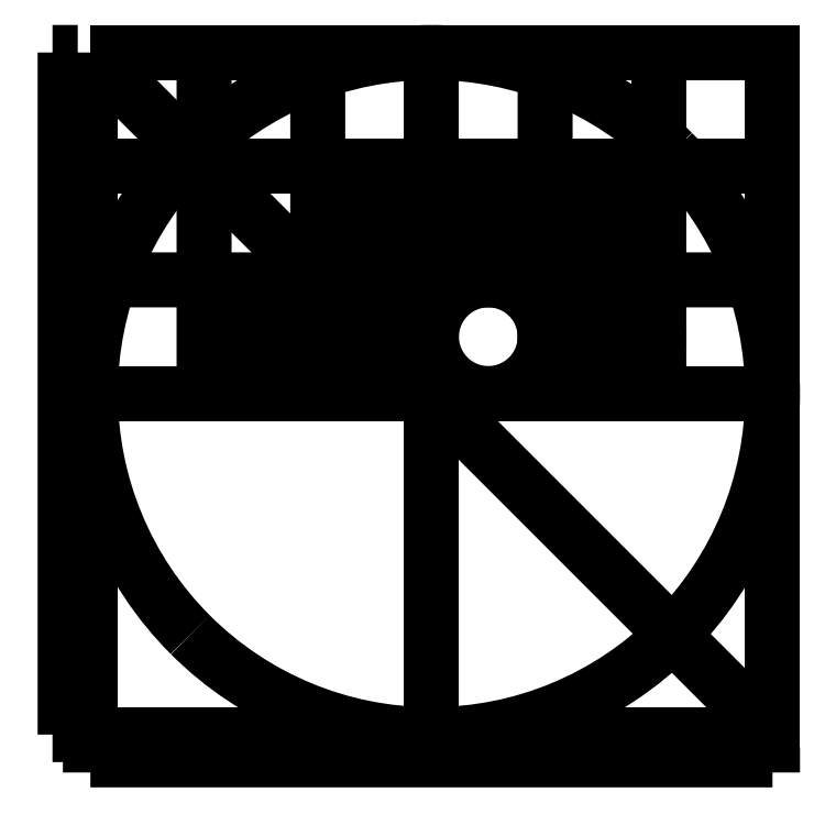
<metadata>
{"format":"dxf","ext":"dxf","renderer":"ezdxf+matplotlib","layout":"modelspace","background":"white","min_lineweight":24,"dpi":150}
</metadata>
<code>
0
SECTION
2
ENTITIES
0
SPLINE
8
Layer_1
70
8
71
3
72
8
73
4
74
0
40
0
40
0
40
0
40
0
40
1
40
1
40
1
40
1
10
177.8
20
101.6
30
0
10
177.8
20
81.39
30
0
10
169.8
20
62.01
30
0
10
155.5
20
47.72
30
0
0
SPLINE
8
Layer_1
70
8
71
3
72
8
73
4
74
0
40
0
40
0
40
0
40
0
40
1
40
1
40
1
40
1
10
155.5
20
47.72
30
0
10
141.2
20
33.43
30
0
10
121.8
20
25.4
30
0
10
101.6
20
25.4
30
0
0
SPLINE
8
Layer_1
70
8
71
3
72
8
73
4
74
0
40
0
40
0
40
0
40
0
40
1
40
1
40
1
40
1
10
101.6
20
25.4
30
0
10
81.39
20
25.4
30
0
10
62.01
20
33.43
30
0
10
47.72
20
47.72
30
0
0
SPLINE
8
Layer_1
70
8
71
3
72
8
73
4
74
0
40
0
40
0
40
0
40
0
40
1
40
1
40
1
40
1
10
47.72
20
47.72
30
0
10
33.43
20
62.01
30
0
10
25.4
20
81.39
30
0
10
25.4
20
101.6
30
0
0
SPLINE
8
Layer_1
70
8
71
3
72
8
73
4
74
0
40
0
40
0
40
0
40
0
40
1
40
1
40
1
40
1
10
25.4
20
101.6
30
0
10
25.4
20
121.8
30
0
10
33.43
20
141.2
30
0
10
47.72
20
155.5
30
0
0
SPLINE
8
Layer_1
70
8
71
3
72
8
73
4
74
0
40
0
40
0
40
0
40
0
40
1
40
1
40
1
40
1
10
47.72
20
155.5
30
0
10
62.01
20
169.8
30
0
10
81.39
20
177.8
30
0
10
101.6
20
177.8
30
0
0
SPLINE
8
Layer_1
70
8
71
3
72
8
73
4
74
0
40
0
40
0
40
0
40
0
40
1
40
1
40
1
40
1
10
101.6
20
177.8
30
0
10
121.8
20
177.8
30
0
10
141.2
20
169.8
30
0
10
155.5
20
155.5
30
0
0
SPLINE
8
Layer_1
70
8
71
3
72
8
73
4
74
0
40
0
40
0
40
0
40
0
40
1
40
1
40
1
40
1
10
155.5
20
155.5
30
0
10
169.8
20
141.2
30
0
10
177.8
20
121.8
30
0
10
177.8
20
101.6
30
0
0
LWPOLYLINE
8
Layer_1
90
2
70
1
10
177.8
20
101.6
30
0
10
177.8
20
101.6
30
0
0
SPLINE
8
Layer_1
70
8
71
3
72
8
73
4
74
0
40
0
40
0
40
0
40
0
40
1
40
1
40
1
40
1
10
16.93
20
177.8
30
0
10
22.58
20
177.8
30
0
10
22.58
20
177.8
30
0
10
22.58
20
177.8
30
0
0
SPLINE
8
Layer_1
70
8
71
3
72
8
73
4
74
0
40
0
40
0
40
0
40
0
40
1
40
1
40
1
40
1
10
16.93
20
25.4
30
0
10
22.58
20
25.4
30
0
10
22.58
20
25.4
30
0
10
22.58
20
25.4
30
0
0
SPLINE
8
Layer_1
70
8
71
3
72
8
73
4
74
0
40
0
40
0
40
0
40
0
40
1
40
1
40
1
40
1
10
19.76
20
25.4
30
0
10
19.76
20
177.8
30
0
10
19.76
20
177.8
30
0
10
19.76
20
177.8
30
0
0
SPLINE
8
Layer_1
70
8
71
3
72
8
73
4
74
0
40
0
40
0
40
0
40
0
40
1
40
1
40
1
40
1
10
25.4
20
22.58
30
0
10
25.4
20
16.93
30
0
10
25.4
20
16.93
30
0
10
25.4
20
16.93
30
0
0
SPLINE
8
Layer_1
70
8
71
3
72
8
73
4
74
0
40
0
40
0
40
0
40
0
40
1
40
1
40
1
40
1
10
177.8
20
22.58
30
0
10
177.8
20
16.93
30
0
10
177.8
20
16.93
30
0
10
177.8
20
16.93
30
0
0
SPLINE
8
Layer_1
70
8
71
3
72
8
73
4
74
0
40
0
40
0
40
0
40
0
40
1
40
1
40
1
40
1
10
25.4
20
19.76
30
0
10
177.8
20
19.76
30
0
10
177.8
20
19.76
30
0
10
177.8
20
19.76
30
0
0
SPLINE
8
Layer_1
70
8
71
3
72
8
73
4
74
0
40
0
40
0
40
0
40
0
40
1
40
1
40
1
40
1
10
25.4
20
177.8
30
0
10
177.8
20
25.4
30
0
10
177.8
20
25.4
30
0
10
177.8
20
25.4
30
0
0
LWPOLYLINE
8
Layer_1
90
5
70
1
10
25.4
20
177.8
30
0
10
177.8
20
177.8
30
0
10
177.8
20
25.4
30
0
10
25.4
20
25.4
30
0
10
25.4
20
177.8
30
0
0
LWPOLYLINE
8
Layer_1
90
2
70
0
10
101.6
20
177.8
30
0
10
101.6
20
101.6
30
0
0
LWPOLYLINE
8
Layer_1
90
3
70
0
10
177.8
20
101.6
30
0
10
101.6
20
101.6
30
0
10
101.6
20
25.4
30
0
0
SPLINE
8
Layer_1
70
8
71
3
72
8
73
4
74
0
40
0
40
0
40
0
40
0
40
1
40
1
40
1
40
1
10
127
20
177.8
30
0
10
127
20
101.6
30
0
10
127
20
101.6
30
0
10
127
20
101.6
30
0
0
SPLINE
8
Layer_1
70
8
71
3
72
8
73
4
74
0
40
0
40
0
40
0
40
0
40
1
40
1
40
1
40
1
10
152.4
20
177.8
30
0
10
152.4
20
101.6
30
0
10
152.4
20
101.6
30
0
10
152.4
20
101.6
30
0
0
SPLINE
8
Layer_1
70
8
71
3
72
8
73
4
74
0
40
0
40
0
40
0
40
0
40
1
40
1
40
1
40
1
10
101.6
20
127
30
0
10
177.8
20
127
30
0
10
177.8
20
127
30
0
10
177.8
20
127
30
0
0
LWPOLYLINE
8
Layer_1
90
2
70
0
10
101.6
20
101.6
30
0
10
25.4
20
101.6
30
0
0
SPLINE
8
Layer_1
70
8
71
3
72
8
73
4
74
0
40
0
40
0
40
0
40
0
40
1
40
1
40
1
40
1
10
50.8
20
177.8
30
0
10
50.8
20
101.6
30
0
10
50.8
20
101.6
30
0
10
50.8
20
101.6
30
0
0
SPLINE
8
Layer_1
70
8
71
3
72
8
73
4
74
0
40
0
40
0
40
0
40
0
40
1
40
1
40
1
40
1
10
76.2
20
177.8
30
0
10
76.2
20
101.6
30
0
10
76.2
20
101.6
30
0
10
76.2
20
101.6
30
0
0
SPLINE
8
Layer_1
70
8
71
3
72
8
73
4
74
0
40
0
40
0
40
0
40
0
40
1
40
1
40
1
40
1
10
25.4
20
127
30
0
10
101.6
20
127
30
0
10
101.6
20
127
30
0
10
101.6
20
127
30
0
0
LWPOLYLINE
8
Layer_1
90
2
70
0
10
101.6
20
152.4
30
0
10
177.8
20
152.4
30
0
0
LWPOLYLINE
8
Layer_1
90
2
70
0
10
25.4
20
152.4
30
0
10
101.6
20
152.4
30
0
0
LWPOLYLINE
8
Layer_1
90
2
70
0
10
76.2
20
152.4
30
0
10
101.6
20
127
30
0
0
LWPOLYLINE
8
Layer_1
90
2
70
0
10
101.6
20
152.4
30
0
10
76.2
20
127
30
0
0
LWPOLYLINE
8
Layer_1
90
2
70
0
10
50.8
20
121.4
30
0
10
76.2
20
121.4
30
0
0
LWPOLYLINE
8
Layer_1
90
2
70
0
10
76.2
20
115.7
30
0
10
50.8
20
115.7
30
0
0
LWPOLYLINE
8
Layer_1
90
2
70
0
10
50.8
20
110.1
30
0
10
76.2
20
110.1
30
0
0
LWPOLYLINE
8
Layer_1
90
2
70
0
10
56.44
20
127
30
0
10
56.44
20
101.6
30
0
0
LWPOLYLINE
8
Layer_1
90
2
70
0
10
62.09
20
127
30
0
10
62.09
20
101.6
30
0
0
LWPOLYLINE
8
Layer_1
90
2
70
0
10
67.73
20
127
30
0
10
67.73
20
101.6
30
0
0
LWPOLYLINE
8
Layer_1
90
2
70
0
10
73.38
20
127
30
0
10
73.38
20
101.6
30
0
0
LWPOLYLINE
8
Layer_1
90
2
70
0
10
70.56
20
127
30
0
10
70.56
20
101.6
30
0
0
LWPOLYLINE
8
Layer_1
90
2
70
0
10
64.91
20
127
30
0
10
64.91
20
101.6
30
0
0
LWPOLYLINE
8
Layer_1
90
2
70
0
10
59.27
20
127
30
0
10
59.27
20
101.6
30
0
0
SPLINE
8
Layer_1
70
8
71
3
72
8
73
4
74
0
40
0
40
0
40
0
40
0
40
1
40
1
40
1
40
1
10
50.8
20
124.2
30
0
10
53.62
20
124.2
30
0
10
76.2
20
124.2
30
0
10
76.2
20
124.2
30
0
0
LWPOLYLINE
8
Layer_1
90
2
70
0
10
53.62
20
127
30
0
10
53.62
20
101.6
30
0
0
SPLINE
8
Layer_1
70
8
71
3
72
8
73
4
74
0
40
0
40
0
40
0
40
0
40
1
40
1
40
1
40
1
10
50.8
20
112.9
30
0
10
53.62
20
112.9
30
0
10
76.2
20
112.9
30
0
10
76.2
20
112.9
30
0
0
LWPOLYLINE
8
Layer_1
90
2
70
0
10
50.8
20
118.5
30
0
10
76.2
20
118.5
30
0
0
SPLINE
8
Layer_1
70
8
71
3
72
8
73
4
74
0
40
0
40
0
40
0
40
0
40
1
40
1
40
1
40
1
10
50.8
20
104.4
30
0
10
53.62
20
104.4
30
0
10
76.2
20
104.4
30
0
10
76.2
20
104.4
30
0
0
LWPOLYLINE
8
Layer_1
90
2
70
0
10
50.8
20
107.2
30
0
10
76.2
20
107.2
30
0
0
LWPOLYLINE
8
Layer_1
90
2
70
0
10
76.2
20
101.6
30
0
10
101.6
20
127
30
0
0
LWPOLYLINE
8
Layer_1
90
2
70
0
10
76.2
20
104.4
30
0
10
98.78
20
127
30
0
0
LWPOLYLINE
8
Layer_1
90
2
70
0
10
76.2
20
107.2
30
0
10
95.96
20
127
30
0
0
LWPOLYLINE
8
Layer_1
90
2
70
0
10
76.2
20
110.1
30
0
10
93.13
20
127
30
0
0
LWPOLYLINE
8
Layer_1
90
2
70
0
10
76.2
20
112.9
30
0
10
90.31
20
127
30
0
0
LWPOLYLINE
8
Layer_1
90
2
70
0
10
76.2
20
115.7
30
0
10
87.49
20
127
30
0
0
LWPOLYLINE
8
Layer_1
90
2
70
0
10
76.2
20
118.5
30
0
10
84.67
20
127
30
0
0
LWPOLYLINE
8
Layer_1
90
2
70
0
10
76.2
20
121.4
30
0
10
81.84
20
127
30
0
0
SPLINE
8
Layer_1
70
8
71
3
72
8
73
4
74
0
40
0
40
0
40
0
40
0
40
1
40
1
40
1
40
1
10
79.02
20
101.6
30
0
10
81.84
20
104.4
30
0
10
101.6
20
124.2
30
0
10
101.6
20
124.2
30
0
0
LWPOLYLINE
8
Layer_1
90
2
70
0
10
76.2
20
124.2
30
0
10
79.02
20
127
30
0
0
LWPOLYLINE
8
Layer_1
90
2
70
0
10
81.84
20
101.6
30
0
10
101.6
20
121.4
30
0
0
LWPOLYLINE
8
Layer_1
90
2
70
0
10
84.67
20
101.6
30
0
10
101.6
20
118.5
30
0
0
LWPOLYLINE
8
Layer_1
90
2
70
0
10
87.49
20
101.6
30
0
10
101.6
20
115.7
30
0
0
LWPOLYLINE
8
Layer_1
90
2
70
0
10
90.31
20
101.6
30
0
10
101.6
20
112.9
30
0
0
LWPOLYLINE
8
Layer_1
90
2
70
0
10
93.13
20
101.6
30
0
10
101.6
20
110.1
30
0
0
LWPOLYLINE
8
Layer_1
90
2
70
0
10
95.96
20
101.6
30
0
10
101.6
20
107.2
30
0
0
LWPOLYLINE
8
Layer_1
90
2
70
0
10
98.78
20
101.6
30
0
10
101.6
20
104.4
30
0
0
LWPOLYLINE
8
Layer_1
90
2
70
0
10
76.2
20
146.8
30
0
10
95.96
20
127
30
0
0
LWPOLYLINE
8
Layer_1
90
2
70
0
10
76.2
20
141.1
30
0
10
90.31
20
127
30
0
0
LWPOLYLINE
8
Layer_1
90
2
70
0
10
76.2
20
135.5
30
0
10
84.67
20
127
30
0
0
LWPOLYLINE
8
Layer_1
90
2
70
0
10
81.84
20
152.4
30
0
10
101.6
20
132.6
30
0
0
LWPOLYLINE
8
Layer_1
90
2
70
0
10
87.49
20
152.4
30
0
10
101.6
20
138.3
30
0
0
LWPOLYLINE
8
Layer_1
90
2
70
0
10
93.13
20
152.4
30
0
10
101.6
20
143.9
30
0
0
LWPOLYLINE
8
Layer_1
90
2
70
0
10
76.2
20
132.6
30
0
10
95.96
20
152.4
30
0
0
LWPOLYLINE
8
Layer_1
90
2
70
0
10
76.2
20
138.3
30
0
10
90.31
20
152.4
30
0
0
LWPOLYLINE
8
Layer_1
90
2
70
0
10
76.2
20
143.9
30
0
10
84.67
20
152.4
30
0
0
LWPOLYLINE
8
Layer_1
90
2
70
0
10
81.84
20
127
30
0
10
101.6
20
146.8
30
0
0
LWPOLYLINE
8
Layer_1
90
2
70
0
10
87.49
20
127
30
0
10
101.6
20
141.1
30
0
0
SPLINE
8
Layer_1
70
8
71
3
72
8
73
4
74
0
40
0
40
0
40
0
40
0
40
1
40
1
40
1
40
1
10
127
20
114.3
30
0
10
127
20
110.9
30
0
10
125.7
20
107.7
30
0
10
123.3
20
105.3
30
0
0
SPLINE
8
Layer_1
70
8
71
3
72
8
73
4
74
0
40
0
40
0
40
0
40
0
40
1
40
1
40
1
40
1
10
123.3
20
105.3
30
0
10
120.9
20
102.9
30
0
10
117.7
20
101.6
30
0
10
114.3
20
101.6
30
0
0
SPLINE
8
Layer_1
70
8
71
3
72
8
73
4
74
0
40
0
40
0
40
0
40
0
40
1
40
1
40
1
40
1
10
114.3
20
101.6
30
0
10
110.9
20
101.6
30
0
10
107.7
20
102.9
30
0
10
105.3
20
105.3
30
0
0
SPLINE
8
Layer_1
70
8
71
3
72
8
73
4
74
0
40
0
40
0
40
0
40
0
40
1
40
1
40
1
40
1
10
105.3
20
105.3
30
0
10
102.9
20
107.7
30
0
10
101.6
20
110.9
30
0
10
101.6
20
114.3
30
0
0
SPLINE
8
Layer_1
70
8
71
3
72
8
73
4
74
0
40
0
40
0
40
0
40
0
40
1
40
1
40
1
40
1
10
101.6
20
114.3
30
0
10
101.6
20
117.7
30
0
10
102.9
20
120.9
30
0
10
105.3
20
123.3
30
0
0
SPLINE
8
Layer_1
70
8
71
3
72
8
73
4
74
0
40
0
40
0
40
0
40
0
40
1
40
1
40
1
40
1
10
105.3
20
123.3
30
0
10
107.7
20
125.7
30
0
10
110.9
20
127
30
0
10
114.3
20
127
30
0
0
SPLINE
8
Layer_1
70
8
71
3
72
8
73
4
74
0
40
0
40
0
40
0
40
0
40
1
40
1
40
1
40
1
10
114.3
20
127
30
0
10
117.7
20
127
30
0
10
120.9
20
125.7
30
0
10
123.3
20
123.3
30
0
0
SPLINE
8
Layer_1
70
8
71
3
72
8
73
4
74
0
40
0
40
0
40
0
40
0
40
1
40
1
40
1
40
1
10
123.3
20
123.3
30
0
10
125.7
20
120.9
30
0
10
127
20
117.7
30
0
10
127
20
114.3
30
0
0
LWPOLYLINE
8
Layer_1
90
2
70
0
10
93.13
20
127
30
0
10
101.6
20
135.5
30
0
0
SPLINE
8
Layer_1
70
8
71
3
72
8
73
4
74
0
40
0
40
0
40
0
40
0
40
1
40
1
40
1
40
1
10
98.78
20
76.2
30
0
10
104.4
20
76.2
30
0
10
104.4
20
76.2
30
0
10
104.4
20
76.2
30
0
0
LWPOLYLINE
8
Layer_1
90
2
70
1
10
127
20
114.3
30
0
10
127
20
114.3
30
0
0
LWPOLYLINE
8
Layer_1
90
2
70
0
10
98.78
20
50.8
30
0
10
104.4
20
50.8
30
0
0
LWPOLYLINE
8
Layer_1
90
2
70
0
10
127
20
127
30
0
10
152.4
20
152.4
30
0
0
LWPOLYLINE
8
Layer_1
90
2
70
0
10
152.4
20
127
30
0
10
127
20
152.4
30
0
0
LWPOLYLINE
8
Layer_1
90
5
70
1
10
132.6
20
146.8
30
0
10
146.8
20
146.8
30
0
10
146.8
20
132.6
30
0
10
132.6
20
132.6
30
0
10
132.6
20
146.8
30
0
0
LWPOLYLINE
8
Layer_1
90
5
70
1
10
104.4
20
149.6
30
0
10
124.2
20
149.6
30
0
10
124.2
20
129.8
30
0
10
104.4
20
129.8
30
0
10
104.4
20
149.6
30
0
0
LWPOLYLINE
8
Layer_1
90
5
70
1
10
107.2
20
146.8
30
0
10
121.4
20
146.8
30
0
10
121.4
20
132.6
30
0
10
107.2
20
132.6
30
0
10
107.2
20
146.8
30
0
0
LWPOLYLINE
8
Layer_1
90
5
70
1
10
110.1
20
143.9
30
0
10
118.5
20
143.9
30
0
10
118.5
20
135.5
30
0
10
110.1
20
135.5
30
0
10
110.1
20
143.9
30
0
0
LWPOLYLINE
8
Layer_1
90
4
70
0
10
112.9
20
141.1
30
0
10
112.9
20
138.3
30
0
10
115.7
20
138.3
30
0
10
115.7
20
141.1
30
0
0
SPLINE
8
Layer_1
70
8
71
3
72
8
73
4
74
0
40
0
40
0
40
0
40
0
40
1
40
1
40
1
40
1
10
152.4
20
114.3
30
0
10
152.4
20
110.9
30
0
10
151.1
20
107.7
30
0
10
148.7
20
105.3
30
0
0
SPLINE
8
Layer_1
70
8
71
3
72
8
73
4
74
0
40
0
40
0
40
0
40
0
40
1
40
1
40
1
40
1
10
148.7
20
105.3
30
0
10
146.3
20
102.9
30
0
10
143.1
20
101.6
30
0
10
139.7
20
101.6
30
0
0
SPLINE
8
Layer_1
70
8
71
3
72
8
73
4
74
0
40
0
40
0
40
0
40
0
40
1
40
1
40
1
40
1
10
139.7
20
101.6
30
0
10
136.3
20
101.6
30
0
10
133.1
20
102.9
30
0
10
130.7
20
105.3
30
0
0
SPLINE
8
Layer_1
70
8
71
3
72
8
73
4
74
0
40
0
40
0
40
0
40
0
40
1
40
1
40
1
40
1
10
130.7
20
105.3
30
0
10
128.3
20
107.7
30
0
10
127
20
110.9
30
0
10
127
20
114.3
30
0
0
SPLINE
8
Layer_1
70
8
71
3
72
8
73
4
74
0
40
0
40
0
40
0
40
0
40
1
40
1
40
1
40
1
10
127
20
114.3
30
0
10
127
20
117.7
30
0
10
128.3
20
120.9
30
0
10
130.7
20
123.3
30
0
0
SPLINE
8
Layer_1
70
8
71
3
72
8
73
4
74
0
40
0
40
0
40
0
40
0
40
1
40
1
40
1
40
1
10
130.7
20
123.3
30
0
10
133.1
20
125.7
30
0
10
136.3
20
127
30
0
10
139.7
20
127
30
0
0
SPLINE
8
Layer_1
70
8
71
3
72
8
73
4
74
0
40
0
40
0
40
0
40
0
40
1
40
1
40
1
40
1
10
139.7
20
127
30
0
10
143.1
20
127
30
0
10
146.3
20
125.7
30
0
10
148.7
20
123.3
30
0
0
SPLINE
8
Layer_1
70
8
71
3
72
8
73
4
74
0
40
0
40
0
40
0
40
0
40
1
40
1
40
1
40
1
10
148.7
20
123.3
30
0
10
151.1
20
120.9
30
0
10
152.4
20
117.7
30
0
10
152.4
20
114.3
30
0
0
LWPOLYLINE
8
Layer_1
90
2
70
0
10
112.9
20
141.1
30
0
10
115.7
20
141.1
30
0
0
SPLINE
8
Layer_1
70
8
71
3
72
8
73
4
74
0
40
0
40
0
40
0
40
0
40
1
40
1
40
1
40
1
10
149.6
20
114.3
30
0
10
149.6
20
111.7
30
0
10
148.5
20
109.2
30
0
10
146.7
20
107.3
30
0
0
SPLINE
8
Layer_1
70
8
71
3
72
8
73
4
74
0
40
0
40
0
40
0
40
0
40
1
40
1
40
1
40
1
10
146.7
20
107.3
30
0
10
144.8
20
105.5
30
0
10
142.3
20
104.4
30
0
10
139.7
20
104.4
30
0
0
SPLINE
8
Layer_1
70
8
71
3
72
8
73
4
74
0
40
0
40
0
40
0
40
0
40
1
40
1
40
1
40
1
10
139.7
20
104.4
30
0
10
137.1
20
104.4
30
0
10
134.6
20
105.5
30
0
10
132.7
20
107.3
30
0
0
SPLINE
8
Layer_1
70
8
71
3
72
8
73
4
74
0
40
0
40
0
40
0
40
0
40
1
40
1
40
1
40
1
10
132.7
20
107.3
30
0
10
130.9
20
109.2
30
0
10
129.8
20
111.7
30
0
10
129.8
20
114.3
30
0
0
SPLINE
8
Layer_1
70
8
71
3
72
8
73
4
74
0
40
0
40
0
40
0
40
0
40
1
40
1
40
1
40
1
10
129.8
20
114.3
30
0
10
129.8
20
116.9
30
0
10
130.9
20
119.4
30
0
10
132.7
20
121.3
30
0
0
SPLINE
8
Layer_1
70
8
71
3
72
8
73
4
74
0
40
0
40
0
40
0
40
0
40
1
40
1
40
1
40
1
10
132.7
20
121.3
30
0
10
134.6
20
123.1
30
0
10
137.1
20
124.2
30
0
10
139.7
20
124.2
30
0
0
SPLINE
8
Layer_1
70
8
71
3
72
8
73
4
74
0
40
0
40
0
40
0
40
0
40
1
40
1
40
1
40
1
10
139.7
20
124.2
30
0
10
142.3
20
124.2
30
0
10
144.8
20
123.1
30
0
10
146.7
20
121.3
30
0
0
SPLINE
8
Layer_1
70
8
71
3
72
8
73
4
74
0
40
0
40
0
40
0
40
0
40
1
40
1
40
1
40
1
10
146.7
20
121.3
30
0
10
148.5
20
119.4
30
0
10
149.6
20
116.9
30
0
10
149.6
20
114.3
30
0
0
LWPOLYLINE
8
Layer_1
90
2
70
1
10
152.4
20
114.3
30
0
10
152.4
20
114.3
30
0
0
SPLINE
8
Layer_1
70
8
71
3
72
8
73
4
74
0
40
0
40
0
40
0
40
0
40
1
40
1
40
1
40
1
10
146.8
20
114.3
30
0
10
146.8
20
112.4
30
0
10
146
20
110.6
30
0
10
144.7
20
109.3
30
0
0
SPLINE
8
Layer_1
70
8
71
3
72
8
73
4
74
0
40
0
40
0
40
0
40
0
40
1
40
1
40
1
40
1
10
144.7
20
109.3
30
0
10
143.4
20
108
30
0
10
141.6
20
107.2
30
0
10
139.7
20
107.2
30
0
0
SPLINE
8
Layer_1
70
8
71
3
72
8
73
4
74
0
40
0
40
0
40
0
40
0
40
1
40
1
40
1
40
1
10
139.7
20
107.2
30
0
10
137.8
20
107.2
30
0
10
136
20
108
30
0
10
134.7
20
109.3
30
0
0
SPLINE
8
Layer_1
70
8
71
3
72
8
73
4
74
0
40
0
40
0
40
0
40
0
40
1
40
1
40
1
40
1
10
134.7
20
109.3
30
0
10
133.4
20
110.6
30
0
10
132.6
20
112.4
30
0
10
132.6
20
114.3
30
0
0
SPLINE
8
Layer_1
70
8
71
3
72
8
73
4
74
0
40
0
40
0
40
0
40
0
40
1
40
1
40
1
40
1
10
132.6
20
114.3
30
0
10
132.6
20
116.2
30
0
10
133.4
20
118
30
0
10
134.7
20
119.3
30
0
0
SPLINE
8
Layer_1
70
8
71
3
72
8
73
4
74
0
40
0
40
0
40
0
40
0
40
1
40
1
40
1
40
1
10
134.7
20
119.3
30
0
10
136
20
120.6
30
0
10
137.8
20
121.4
30
0
10
139.7
20
121.4
30
0
0
SPLINE
8
Layer_1
70
8
71
3
72
8
73
4
74
0
40
0
40
0
40
0
40
0
40
1
40
1
40
1
40
1
10
139.7
20
121.4
30
0
10
141.6
20
121.4
30
0
10
143.4
20
120.6
30
0
10
144.7
20
119.3
30
0
0
SPLINE
8
Layer_1
70
8
71
3
72
8
73
4
74
0
40
0
40
0
40
0
40
0
40
1
40
1
40
1
40
1
10
144.7
20
119.3
30
0
10
146
20
118
30
0
10
146.8
20
116.2
30
0
10
146.8
20
114.3
30
0
0
LWPOLYLINE
8
Layer_1
90
2
70
1
10
149.6
20
114.3
30
0
10
149.6
20
114.3
30
0
0
SPLINE
8
Layer_1
70
8
71
3
72
8
73
4
74
0
40
0
40
0
40
0
40
0
40
1
40
1
40
1
40
1
10
143.9
20
114.3
30
0
10
143.9
20
113.2
30
0
10
143.5
20
112.1
30
0
10
142.7
20
111.3
30
0
0
SPLINE
8
Layer_1
70
8
71
3
72
8
73
4
74
0
40
0
40
0
40
0
40
0
40
1
40
1
40
1
40
1
10
142.7
20
111.3
30
0
10
141.9
20
110.5
30
0
10
140.8
20
110.1
30
0
10
139.7
20
110.1
30
0
0
SPLINE
8
Layer_1
70
8
71
3
72
8
73
4
74
0
40
0
40
0
40
0
40
0
40
1
40
1
40
1
40
1
10
139.7
20
110.1
30
0
10
138.6
20
110.1
30
0
10
137.5
20
110.5
30
0
10
136.7
20
111.3
30
0
0
SPLINE
8
Layer_1
70
8
71
3
72
8
73
4
74
0
40
0
40
0
40
0
40
0
40
1
40
1
40
1
40
1
10
136.7
20
111.3
30
0
10
135.9
20
112.1
30
0
10
135.5
20
113.2
30
0
10
135.5
20
114.3
30
0
0
SPLINE
8
Layer_1
70
8
71
3
72
8
73
4
74
0
40
0
40
0
40
0
40
0
40
1
40
1
40
1
40
1
10
135.5
20
114.3
30
0
10
135.5
20
115.4
30
0
10
135.9
20
116.5
30
0
10
136.7
20
117.3
30
0
0
SPLINE
8
Layer_1
70
8
71
3
72
8
73
4
74
0
40
0
40
0
40
0
40
0
40
1
40
1
40
1
40
1
10
136.7
20
117.3
30
0
10
137.5
20
118.1
30
0
10
138.6
20
118.5
30
0
10
139.7
20
118.5
30
0
0
SPLINE
8
Layer_1
70
8
71
3
72
8
73
4
74
0
40
0
40
0
40
0
40
0
40
1
40
1
40
1
40
1
10
139.7
20
118.5
30
0
10
140.8
20
118.5
30
0
10
141.9
20
118.1
30
0
10
142.7
20
117.3
30
0
0
SPLINE
8
Layer_1
70
8
71
3
72
8
73
4
74
0
40
0
40
0
40
0
40
0
40
1
40
1
40
1
40
1
10
142.7
20
117.3
30
0
10
143.5
20
116.5
30
0
10
143.9
20
115.4
30
0
10
143.9
20
114.3
30
0
0
LWPOLYLINE
8
Layer_1
90
2
70
1
10
146.8
20
114.3
30
0
10
146.8
20
114.3
30
0
0
SPLINE
8
Layer_1
70
8
71
3
72
8
73
4
74
0
40
0
40
0
40
0
40
0
40
1
40
1
40
1
40
1
10
141.1
20
114.3
30
0
10
141.1
20
113.9
30
0
10
141
20
113.6
30
0
10
140.7
20
113.3
30
0
0
SPLINE
8
Layer_1
70
8
71
3
72
8
73
4
74
0
40
0
40
0
40
0
40
0
40
1
40
1
40
1
40
1
10
140.7
20
113.3
30
0
10
140.4
20
113
30
0
10
140.1
20
112.9
30
0
10
139.7
20
112.9
30
0
0
SPLINE
8
Layer_1
70
8
71
3
72
8
73
4
74
0
40
0
40
0
40
0
40
0
40
1
40
1
40
1
40
1
10
139.7
20
112.9
30
0
10
139.3
20
112.9
30
0
10
139
20
113
30
0
10
138.7
20
113.3
30
0
0
SPLINE
8
Layer_1
70
8
71
3
72
8
73
4
74
0
40
0
40
0
40
0
40
0
40
1
40
1
40
1
40
1
10
138.7
20
113.3
30
0
10
138.4
20
113.6
30
0
10
138.3
20
113.9
30
0
10
138.3
20
114.3
30
0
0
SPLINE
8
Layer_1
70
8
71
3
72
8
73
4
74
0
40
0
40
0
40
0
40
0
40
1
40
1
40
1
40
1
10
138.3
20
114.3
30
0
10
138.3
20
114.7
30
0
10
138.4
20
115
30
0
10
138.7
20
115.3
30
0
0
SPLINE
8
Layer_1
70
8
71
3
72
8
73
4
74
0
40
0
40
0
40
0
40
0
40
1
40
1
40
1
40
1
10
138.7
20
115.3
30
0
10
139
20
115.6
30
0
10
139.3
20
115.7
30
0
10
139.7
20
115.7
30
0
0
SPLINE
8
Layer_1
70
8
71
3
72
8
73
4
74
0
40
0
40
0
40
0
40
0
40
1
40
1
40
1
40
1
10
139.7
20
115.7
30
0
10
140.1
20
115.7
30
0
10
140.4
20
115.6
30
0
10
140.7
20
115.3
30
0
0
SPLINE
8
Layer_1
70
8
71
3
72
8
73
4
74
0
40
0
40
0
40
0
40
0
40
1
40
1
40
1
40
1
10
140.7
20
115.3
30
0
10
141
20
115
30
0
10
141.1
20
114.7
30
0
10
141.1
20
114.3
30
0
0
LWPOLYLINE
8
Layer_1
90
2
70
1
10
143.9
20
114.3
30
0
10
143.9
20
114.3
30
0
0
LWPOLYLINE
8
Layer_1
90
2
70
1
10
141.1
20
114.3
30
0
10
141.1
20
114.3
30
0
0
ENDSEC
0
EOF

</code>
